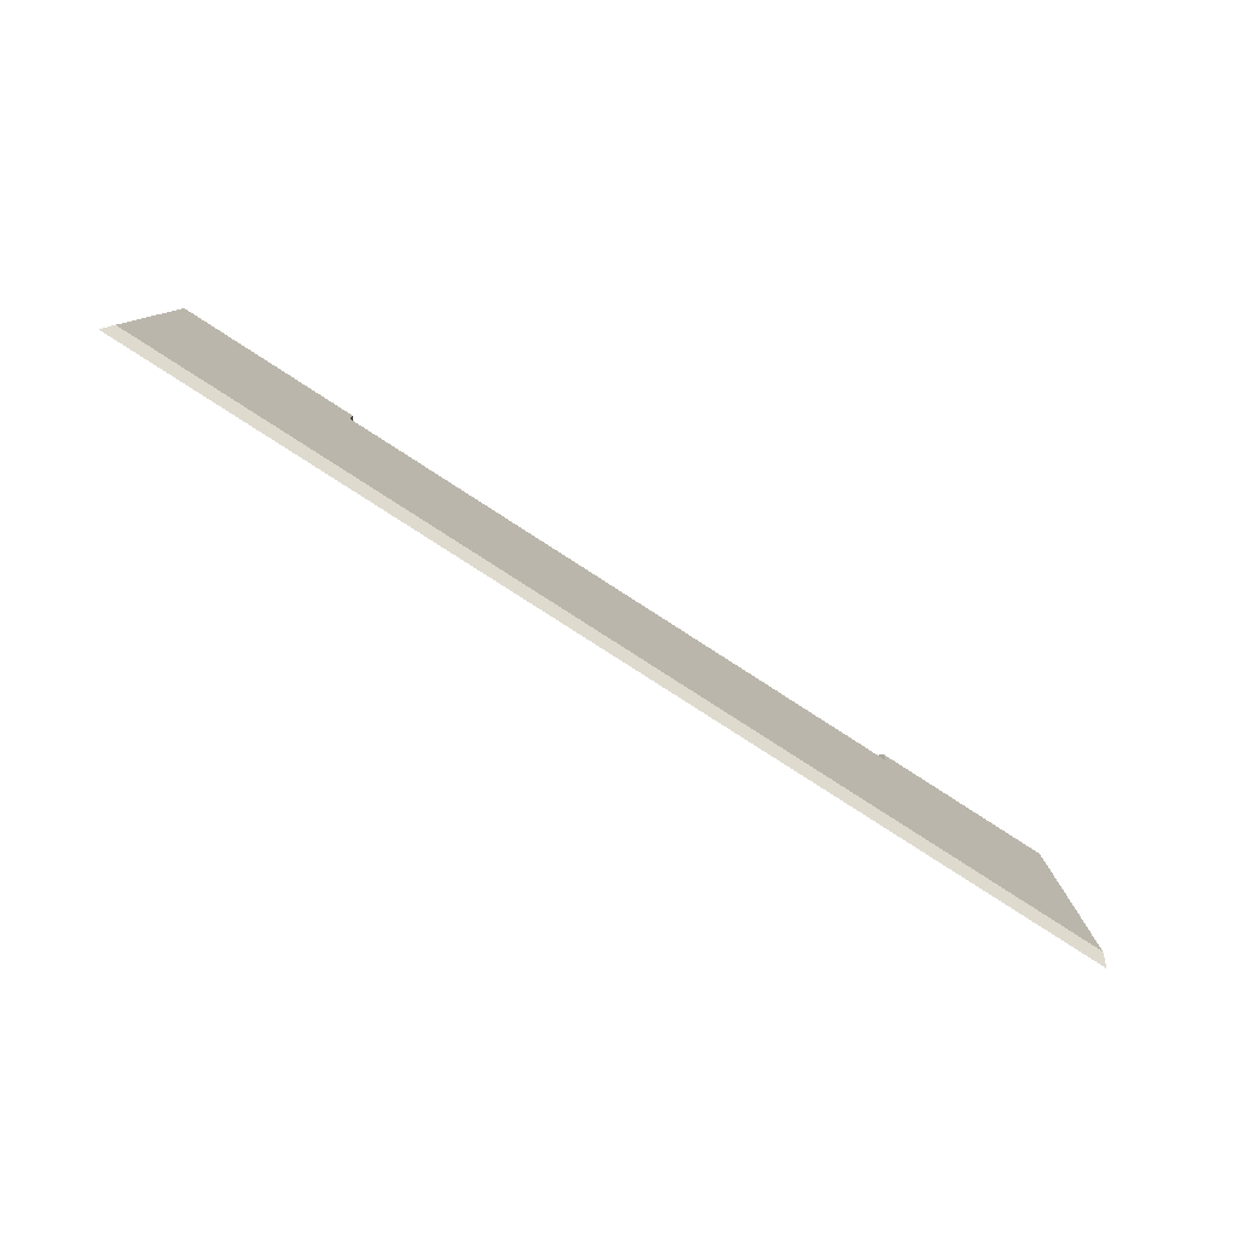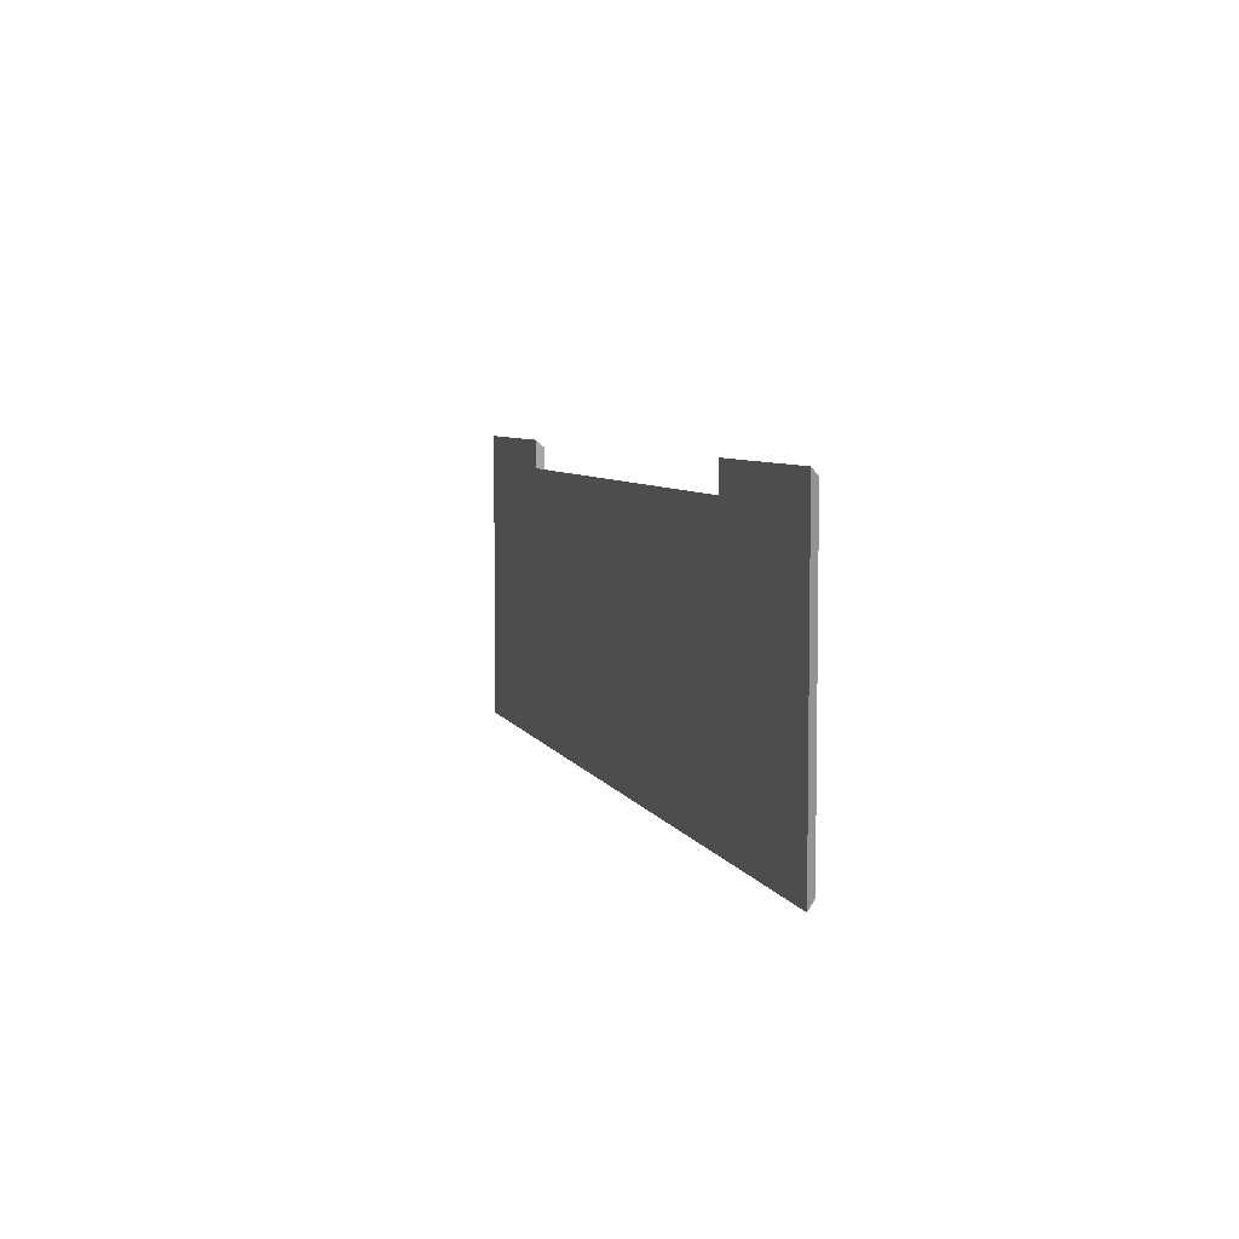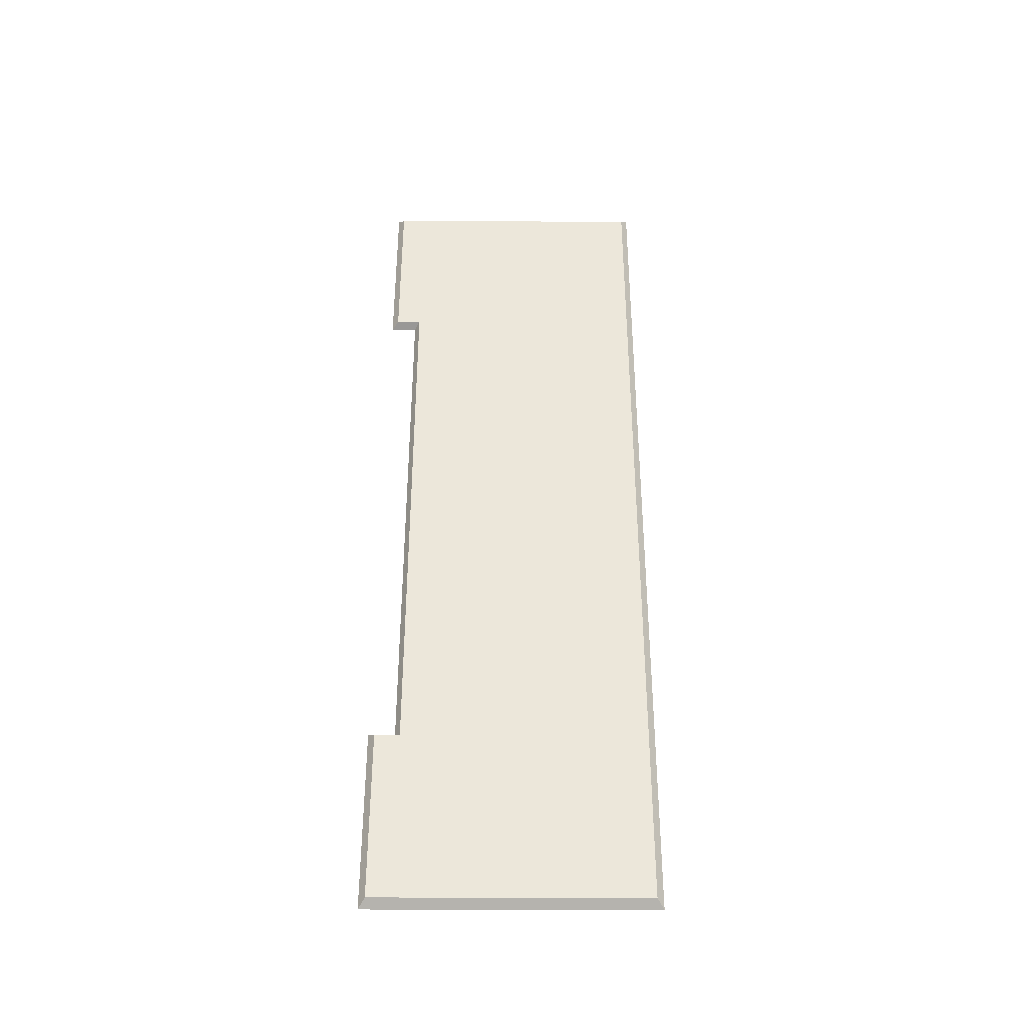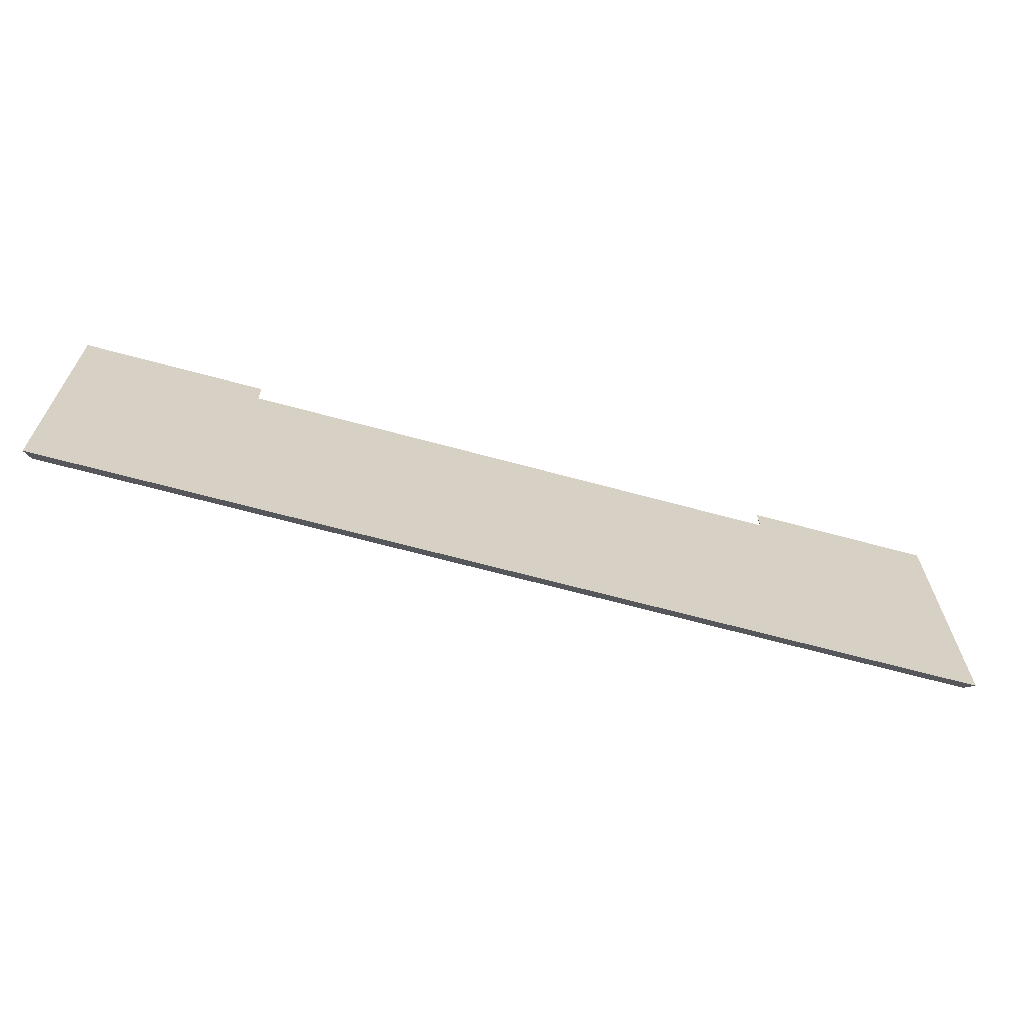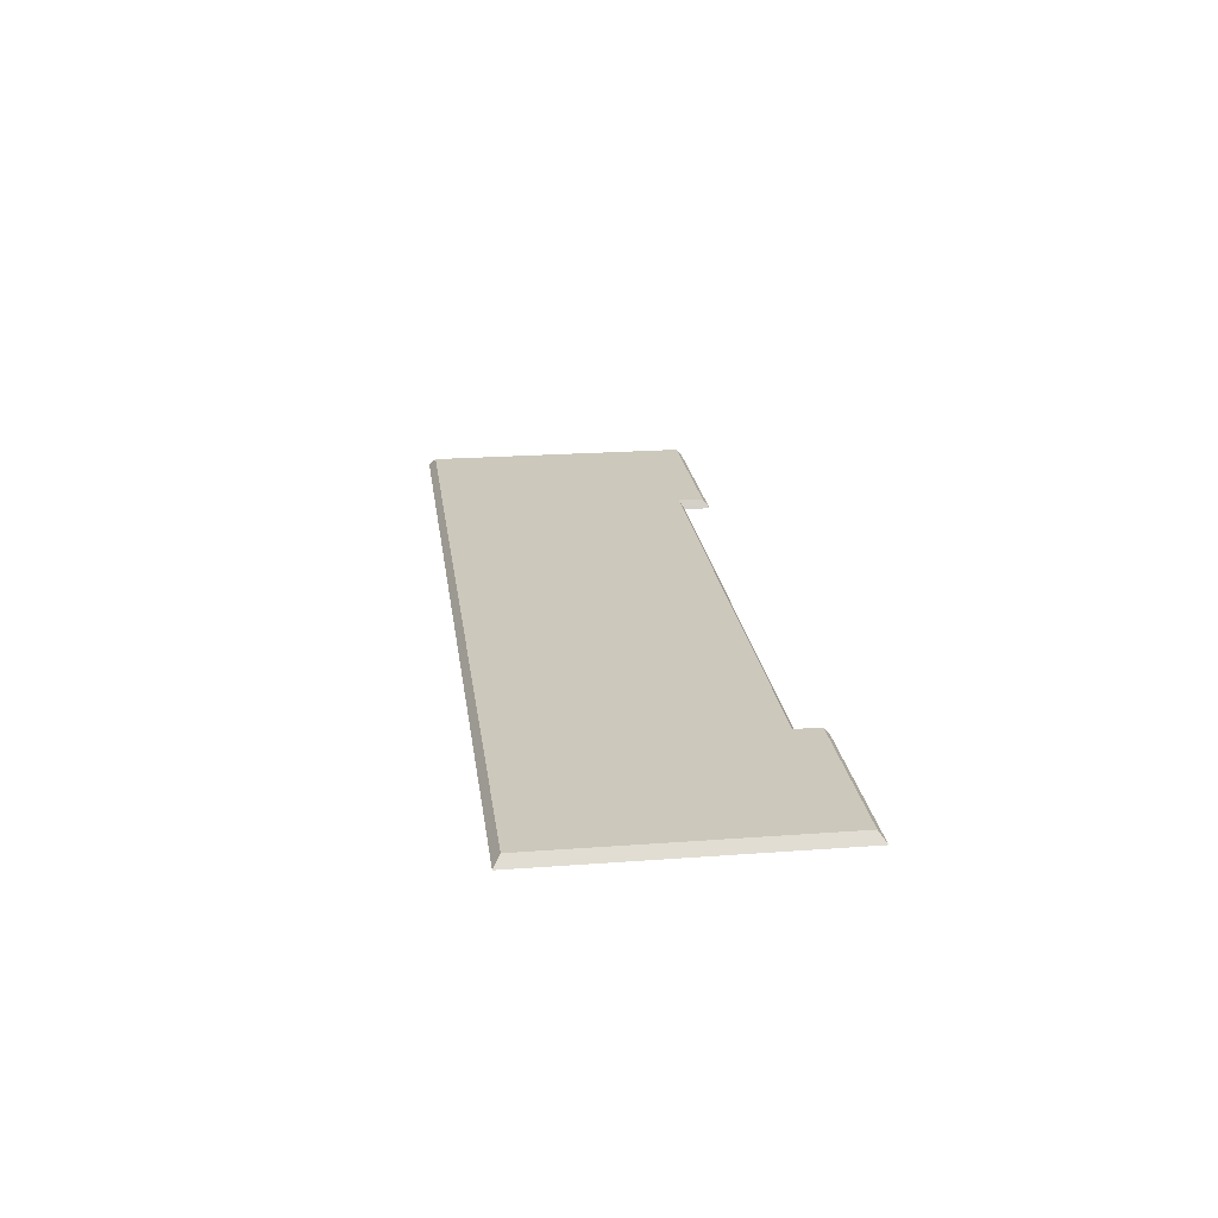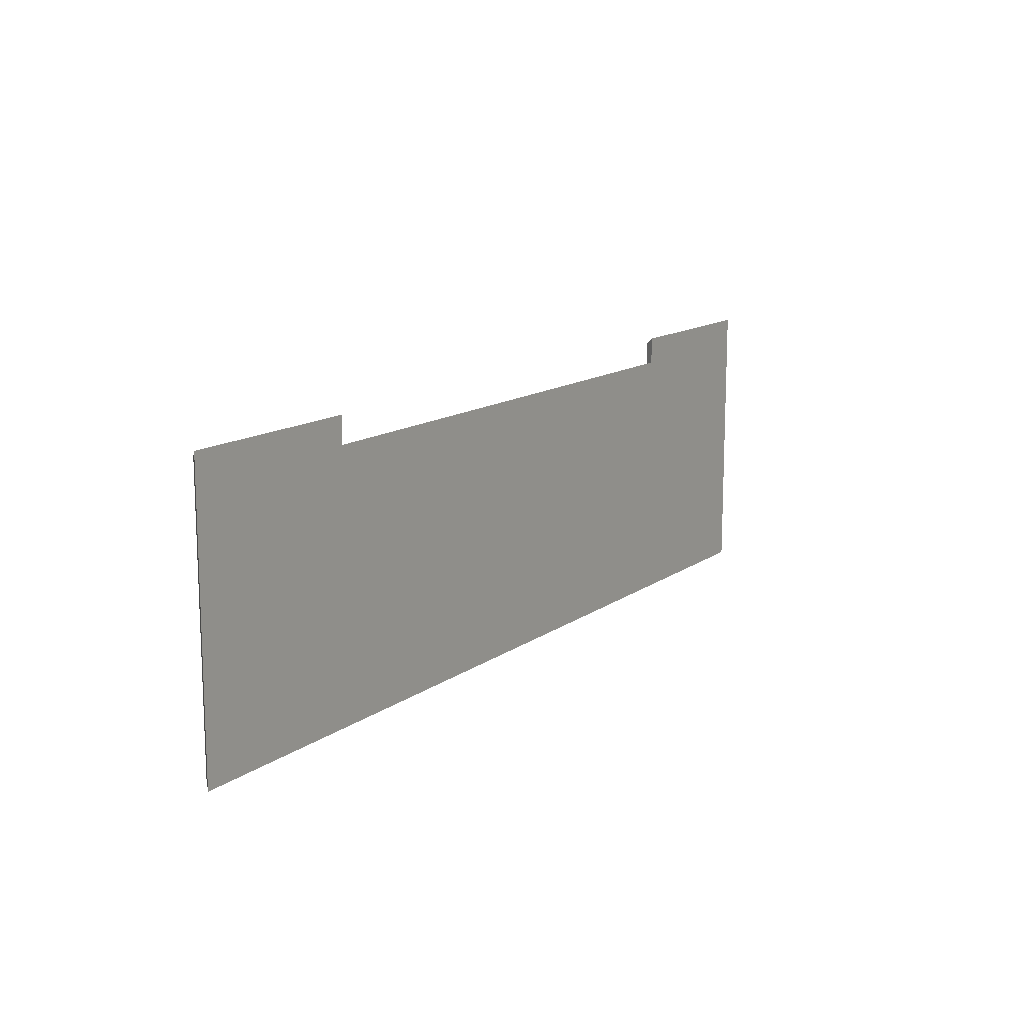
<metadata>
{"format":"obj","ext":"obj","renderer":"f3d","projection":"perspective","resolution":1024,"background":"white","views":[{"elev":-79.5,"azim":147.1,"up":"+Z"},{"elev":5.9,"azim":74.4,"up":"+Z"},{"elev":52.6,"azim":90.1,"up":"+Y"},{"elev":-65.3,"azim":-15.4,"up":"+Z"},{"elev":22.1,"azim":-97.4,"up":"+Y"},{"elev":13.5,"azim":-56.8,"up":"+Z"}]}
</metadata>
<code>
v -158.7 102 89.75
v 158.7 102 89.75
v -155.9 104.9 87.9
v 155.9 104.9 87.9
v -155.9 104.9 3.258
v 155.9 104.9 3.258
v -158.7 102 0.9256
v 158.7 102 0.9256
v 96.67 104.9 87.9
v 94.87 102 89.75
v 94.87 102 0.9256
v 96.67 104.9 3.258
v -96.67 104.9 3.258
v -94.87 102 0.9256
v -94.87 102 89.75
v -96.67 104.9 87.9
v -158.7 102 98.92
v -94.87 102 98.92
v -96.67 104.9 96.59
v -155.9 104.9 96.59
v 96.67 104.9 96.59
v 94.87 102 98.92
v 158.7 102 98.92
v 155.9 104.9 96.59
v 0 104.9 87.9
v 0 104.9 3.258
v 0 102 0.9256
v 0 102 89.75
f 17 18 19 20
f 3 16 13 5
f 5 13 14 7
f 7 14 15 1
f 2 8 6 4
f 7 1 3 5
f 12 9 4 6
f 11 12 6 8
f 10 11 8 2
f 21 22 23 24
f 27 14 13 26
f 28 15 14 27
f 28 25 16 15
f 26 13 16 25
f 1 15 18 17
f 15 16 19 18
f 16 3 20 19
f 3 1 17 20
f 9 10 22 21
f 10 2 23 22
f 2 4 24 23
f 4 9 21 24
f 12 26 25 9
f 11 27 26 12
f 10 28 27 11
f 9 25 28 10

</code>
